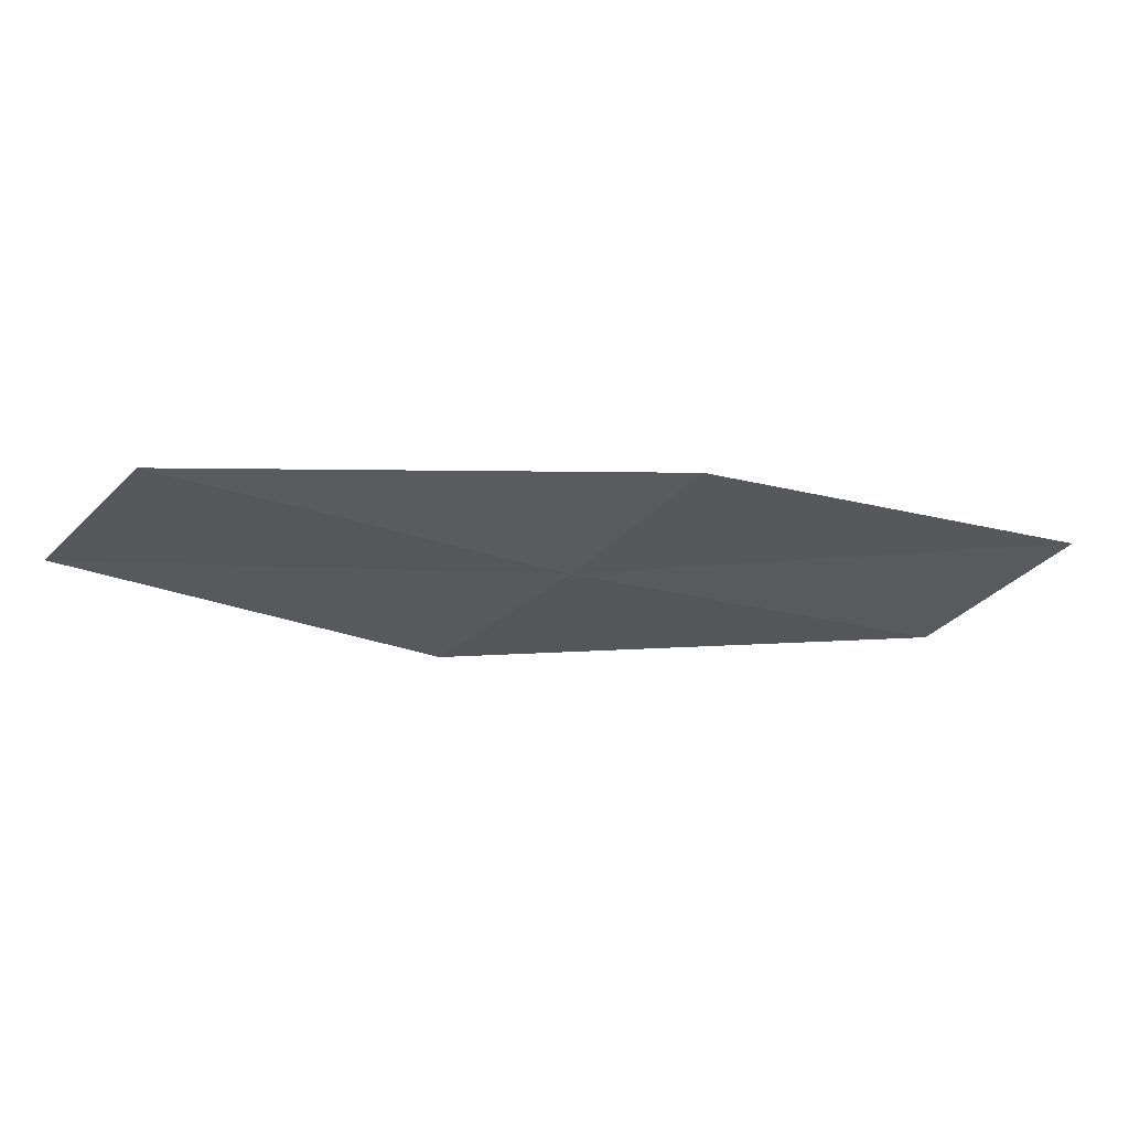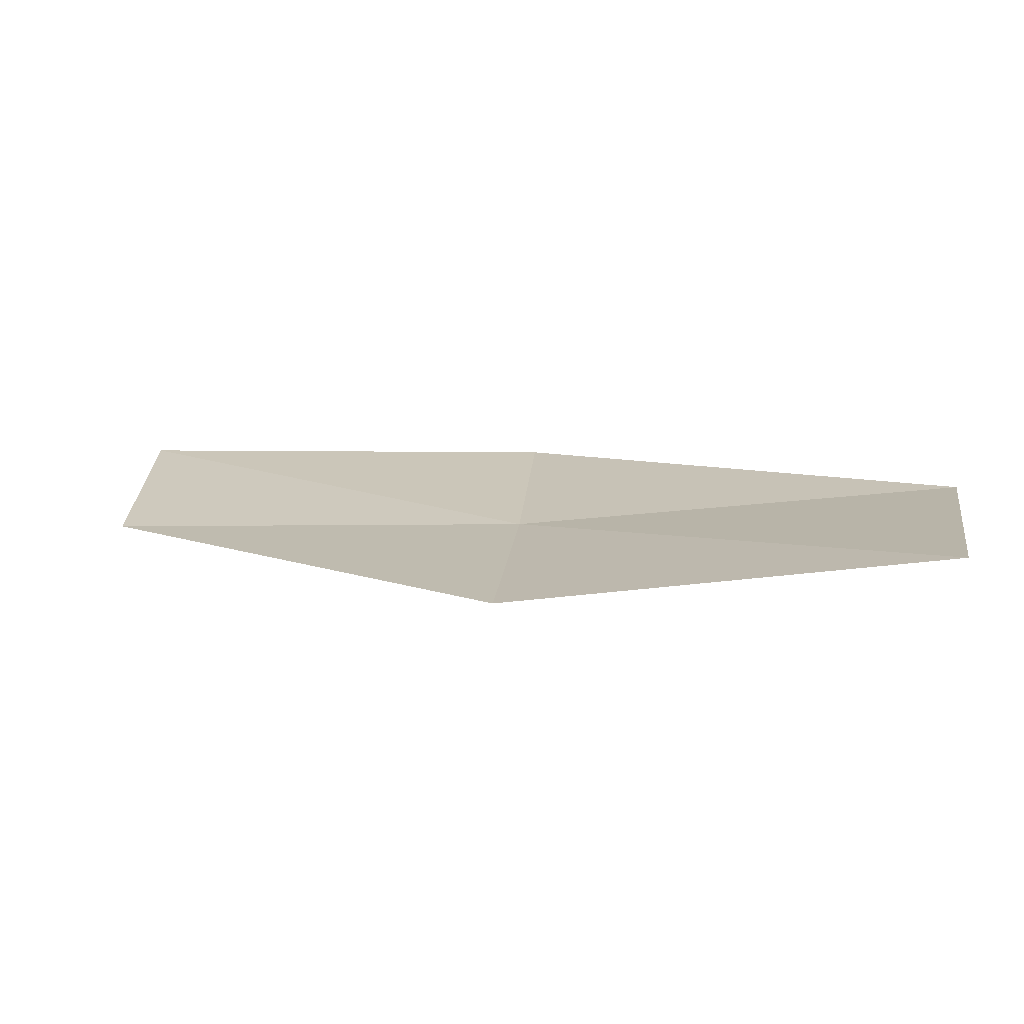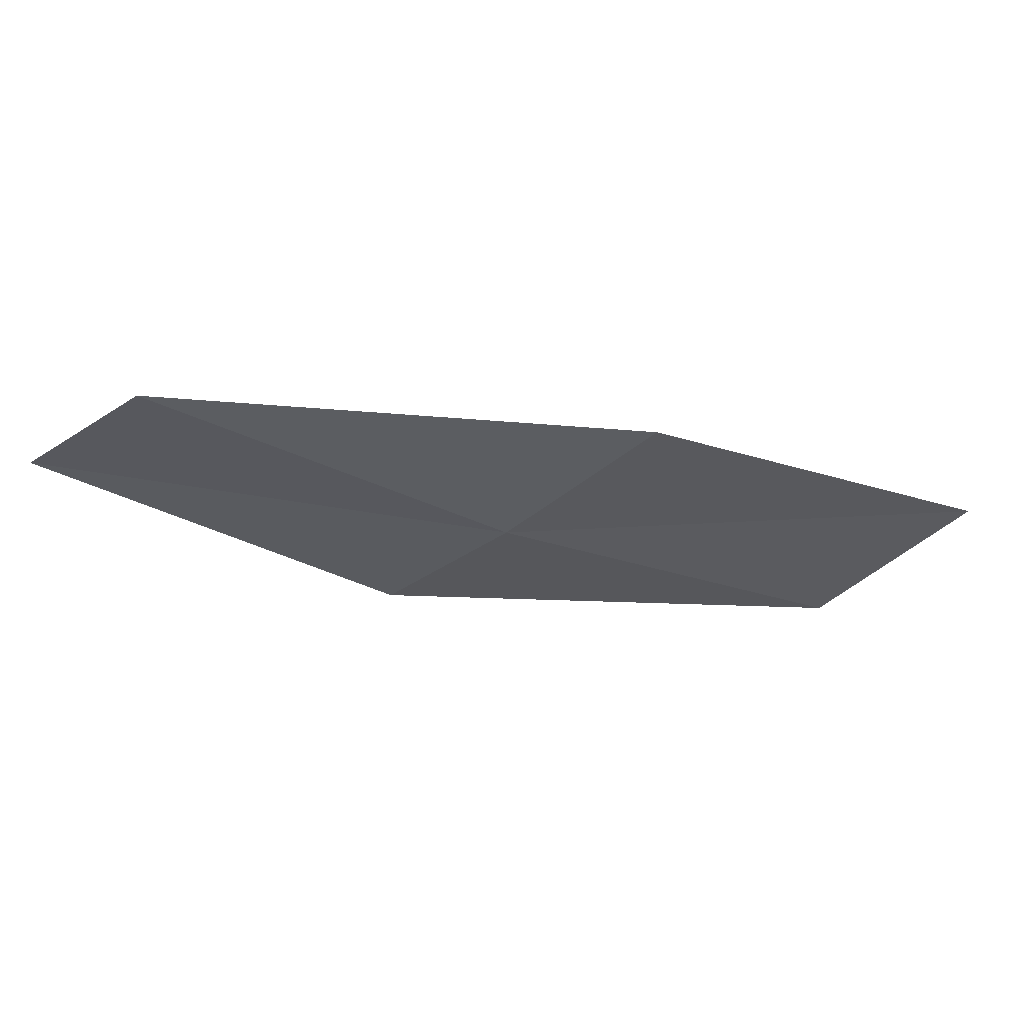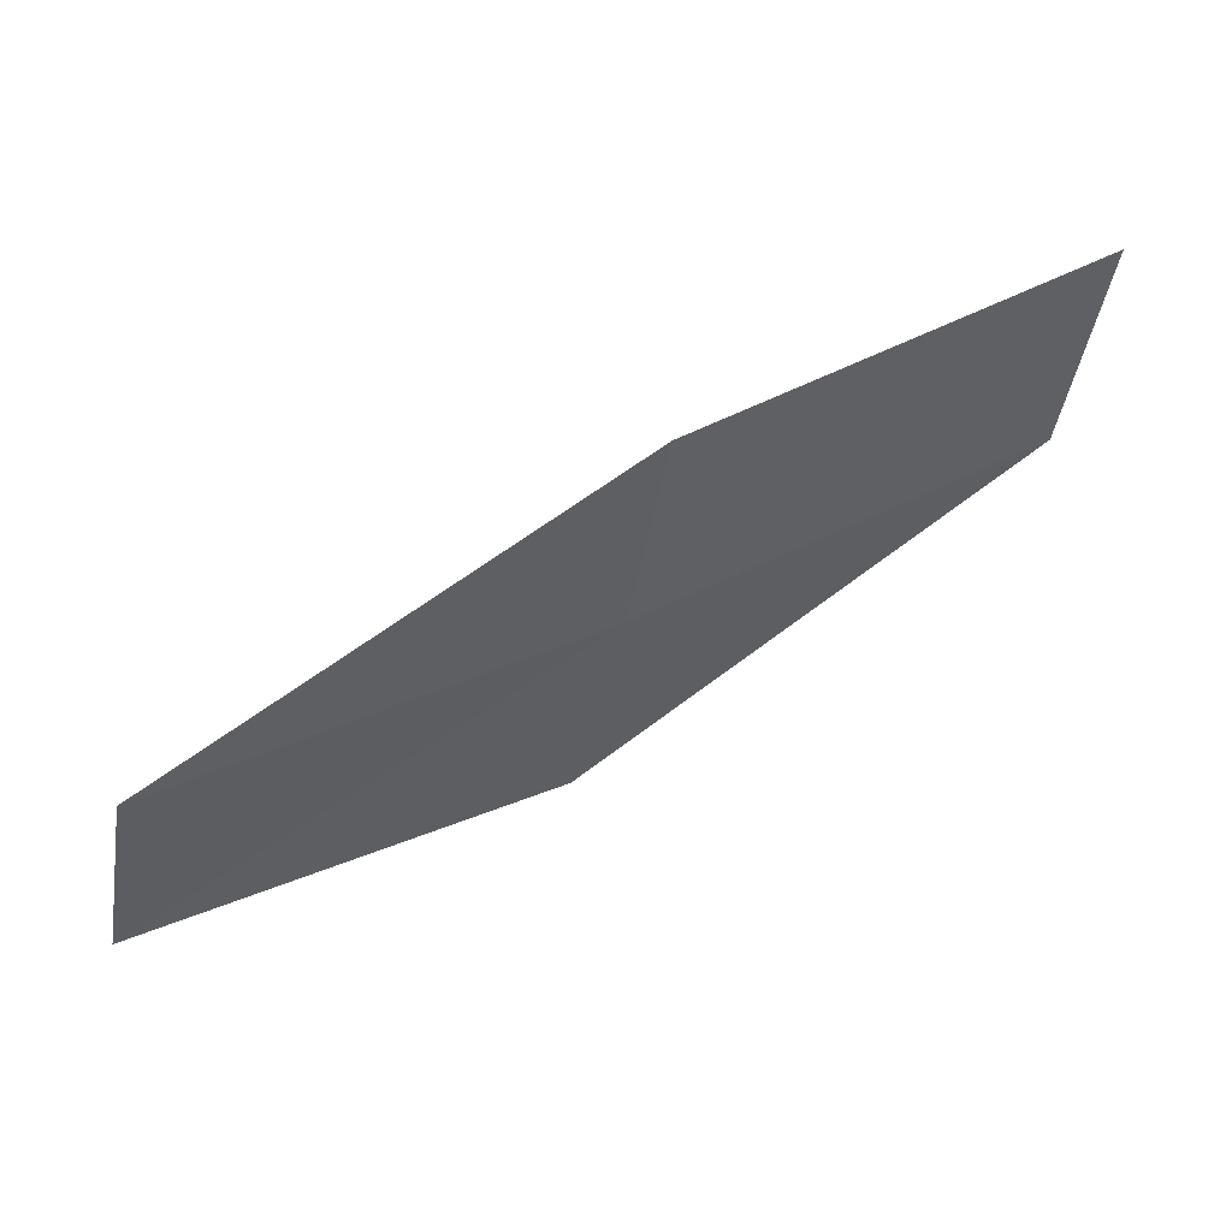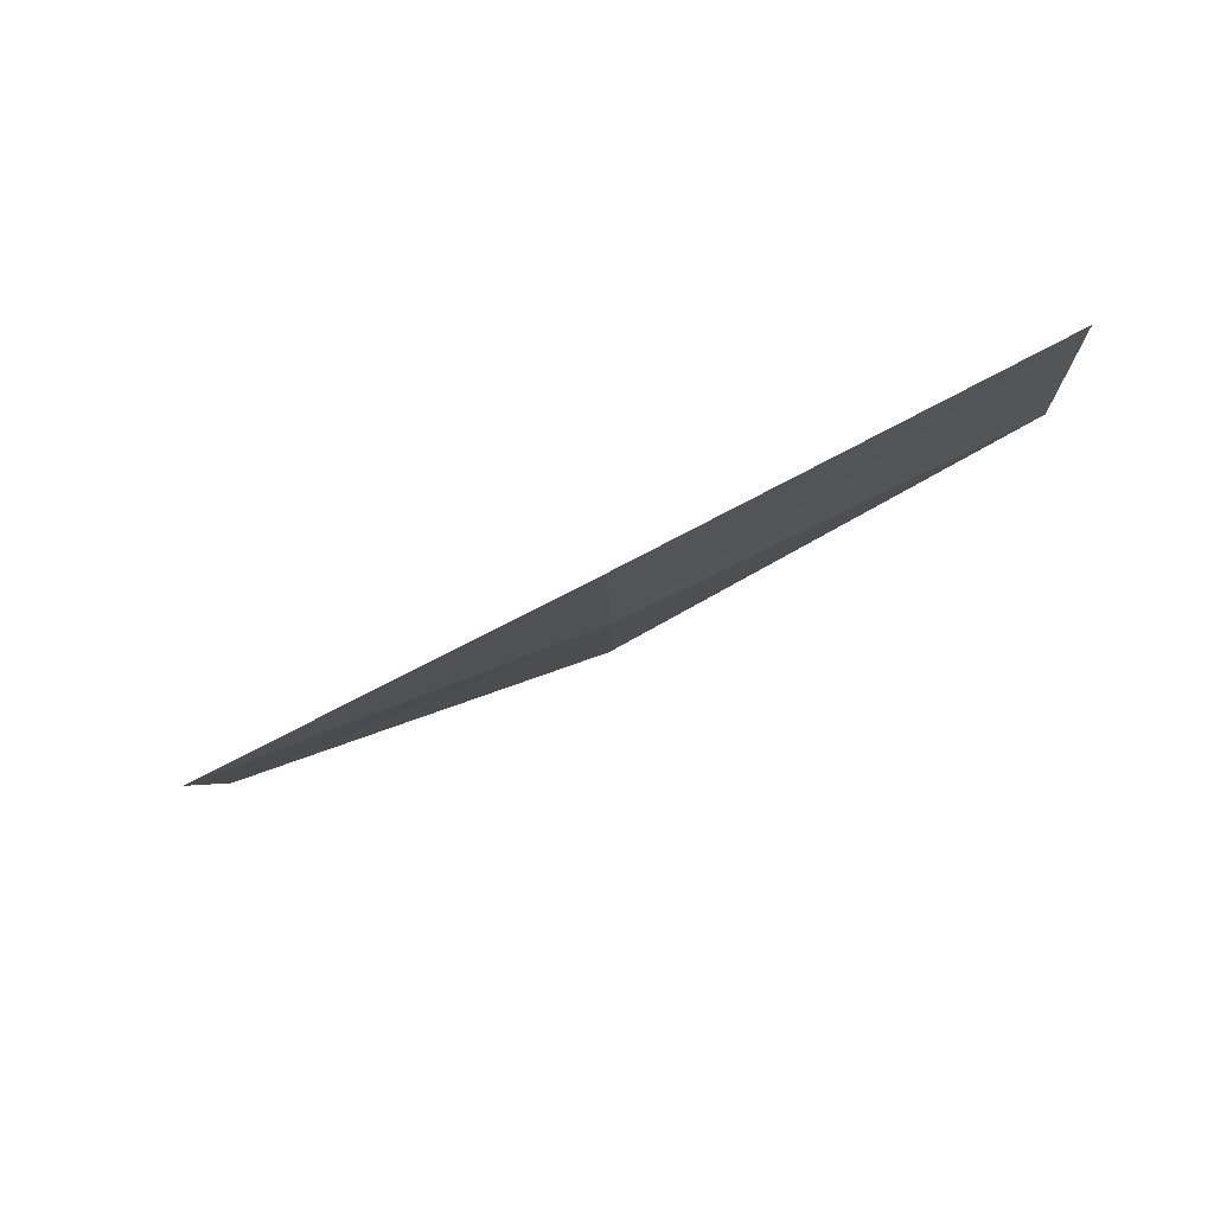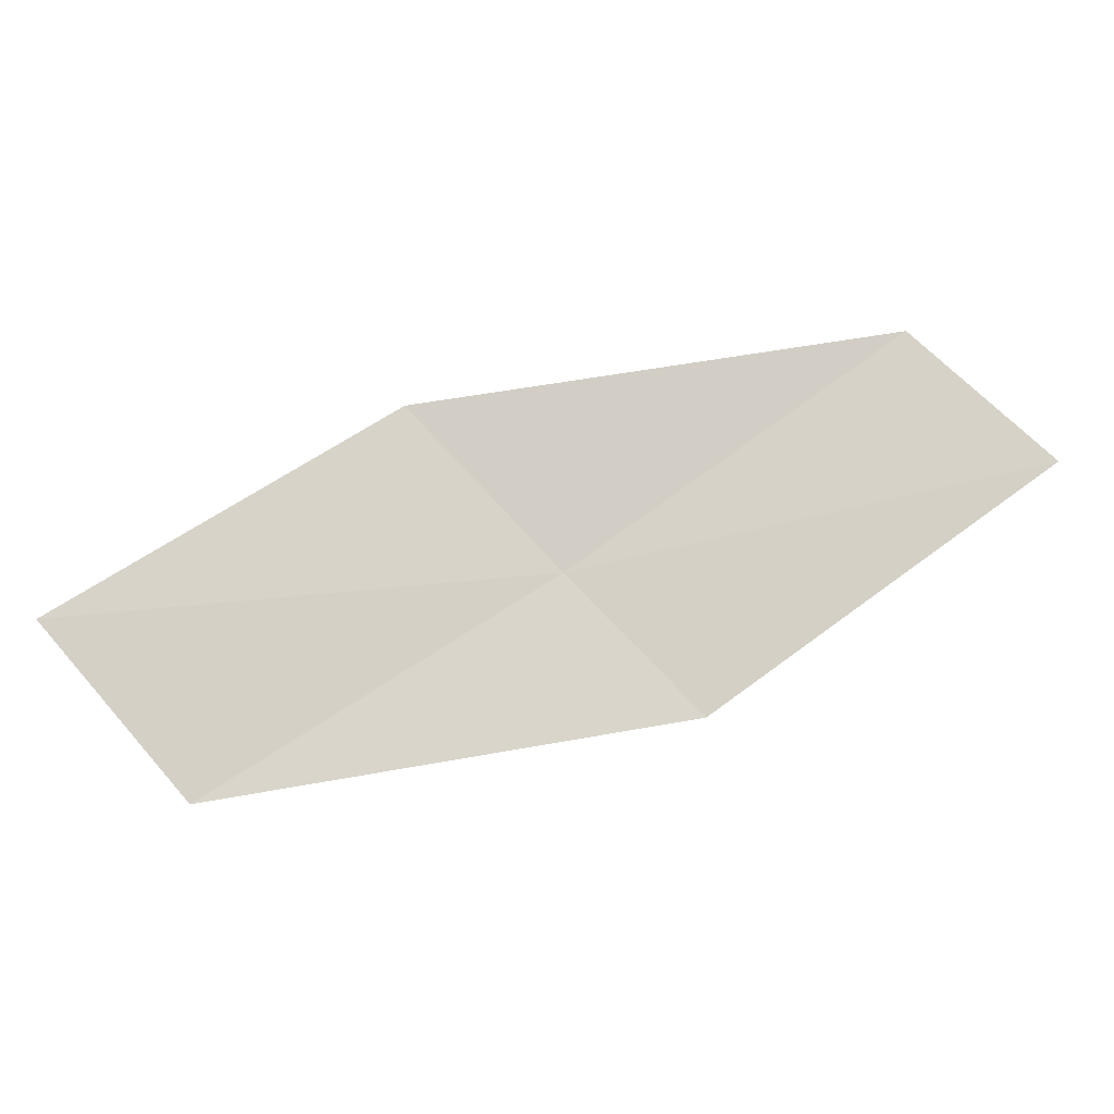
<metadata>
{"format":"obj","ext":"obj","renderer":"f3d","projection":"perspective","resolution":1024,"background":"white","views":[{"elev":-61.3,"azim":-32.8,"up":"+Y"},{"elev":-45.7,"azim":-150.4,"up":"+Z"},{"elev":0.3,"azim":141.6,"up":"+Y"},{"elev":26.3,"azim":-10.0,"up":"+Z"},{"elev":-33.7,"azim":8.0,"up":"+Y"},{"elev":47.1,"azim":-41.6,"up":"+Y"}]}
</metadata>
<code>
v 7.17 -23.96 9.388
v 4.734 -24.5 8.939
v 4.605 -23.82 7.755
v 6.99 -23.35 8.171
v 7.3 -24.39 10.49
v 9.535 -23.15 9.838
v 9.686 -23.52 10.97
f 1 3 2
f 1 4 3
f 1 2 5
f 1 6 4
f 1 5 7
f 1 7 6

</code>
